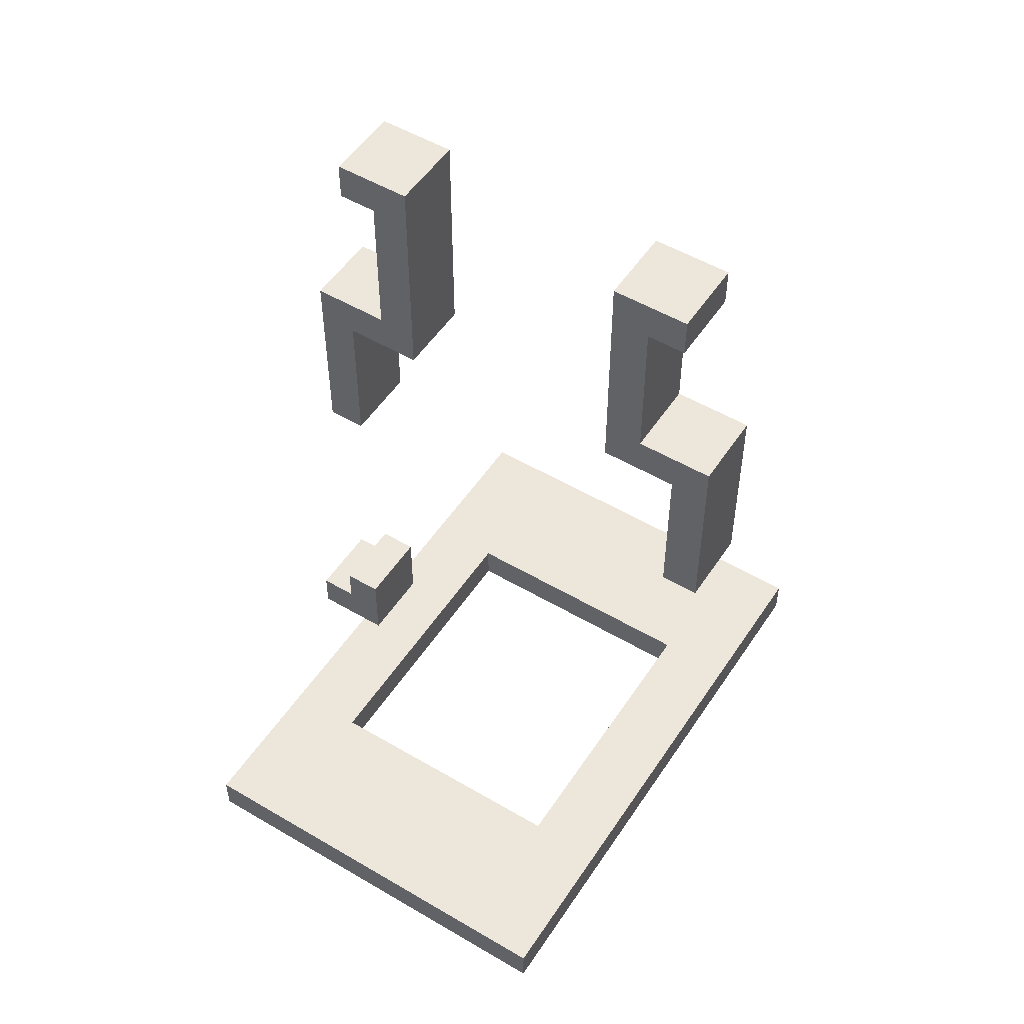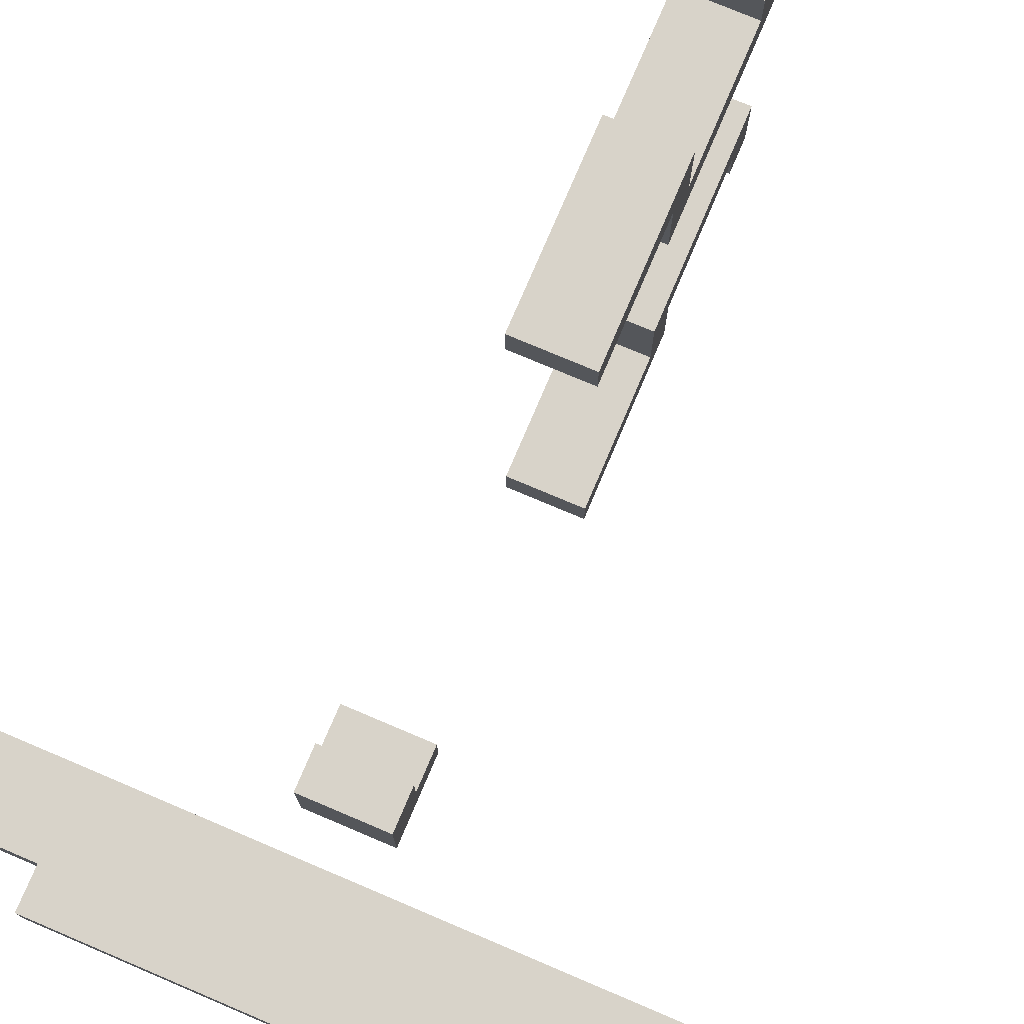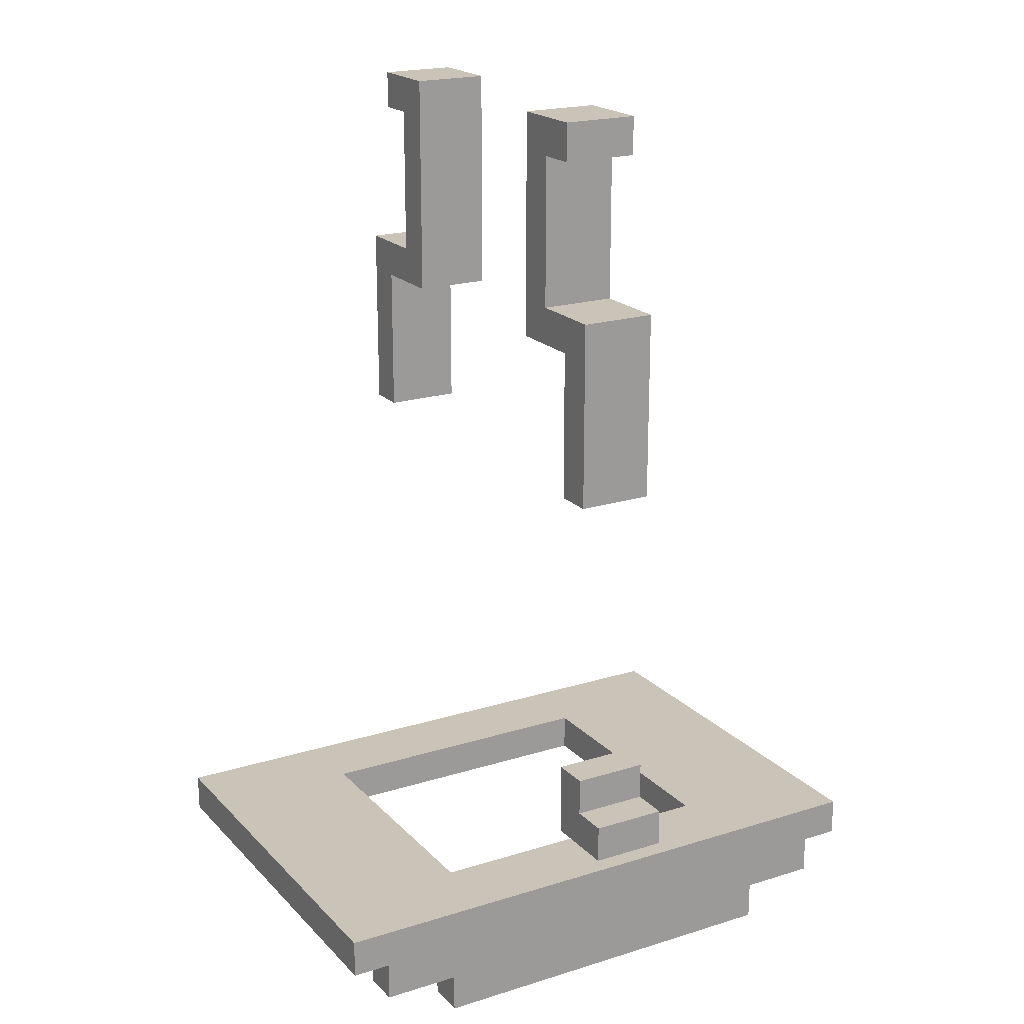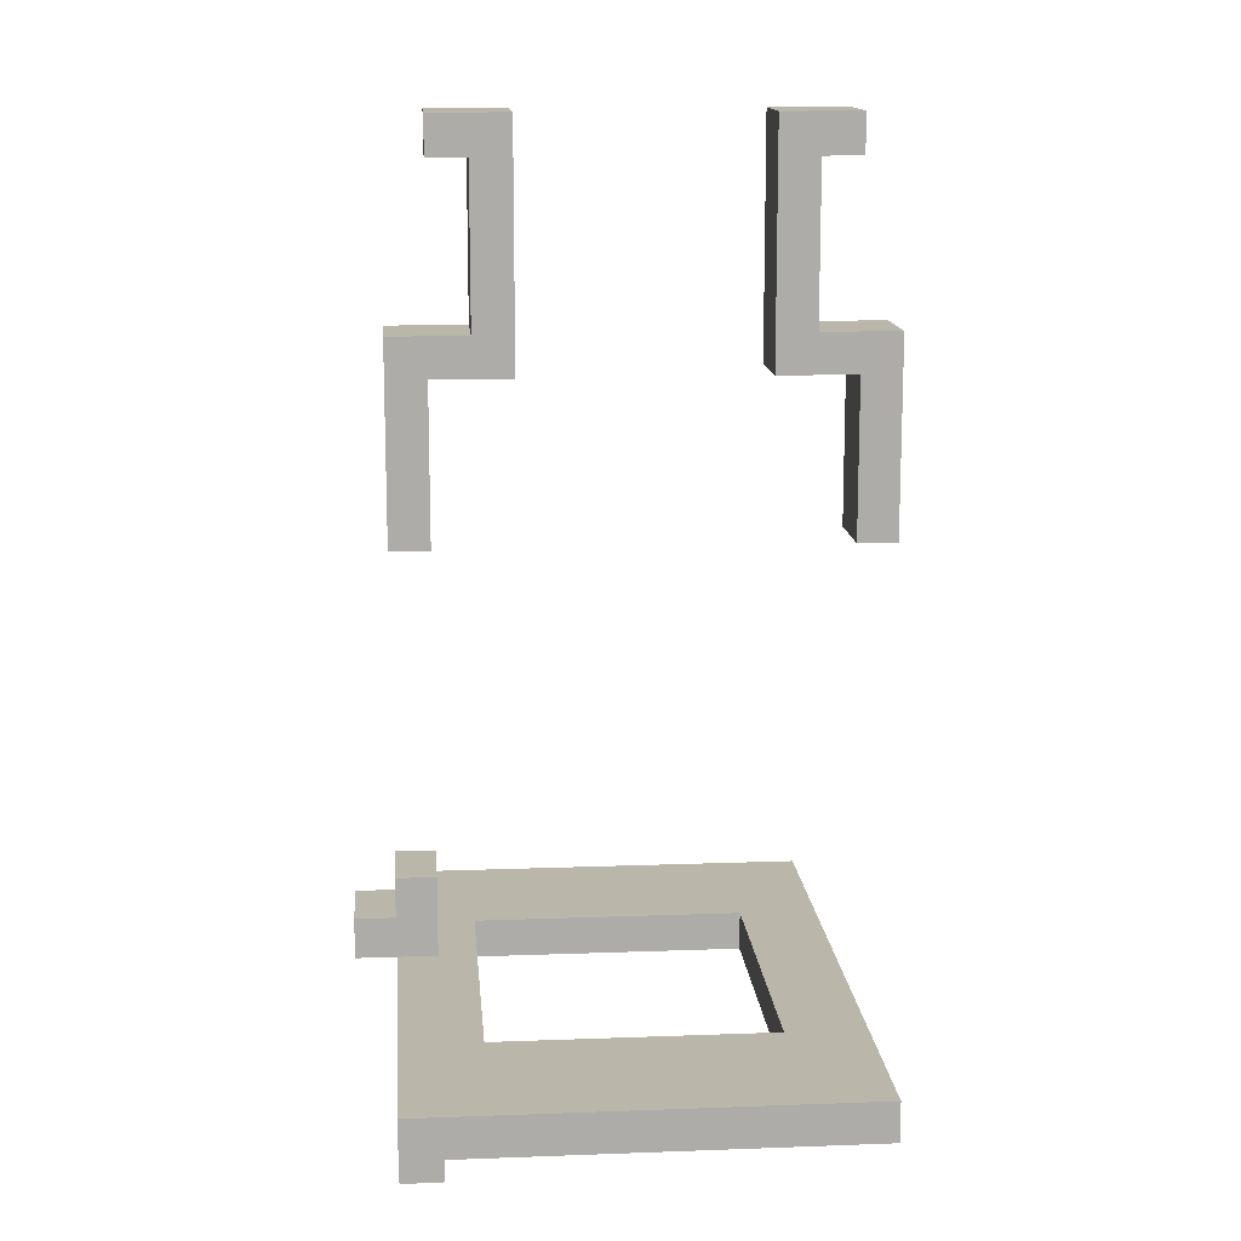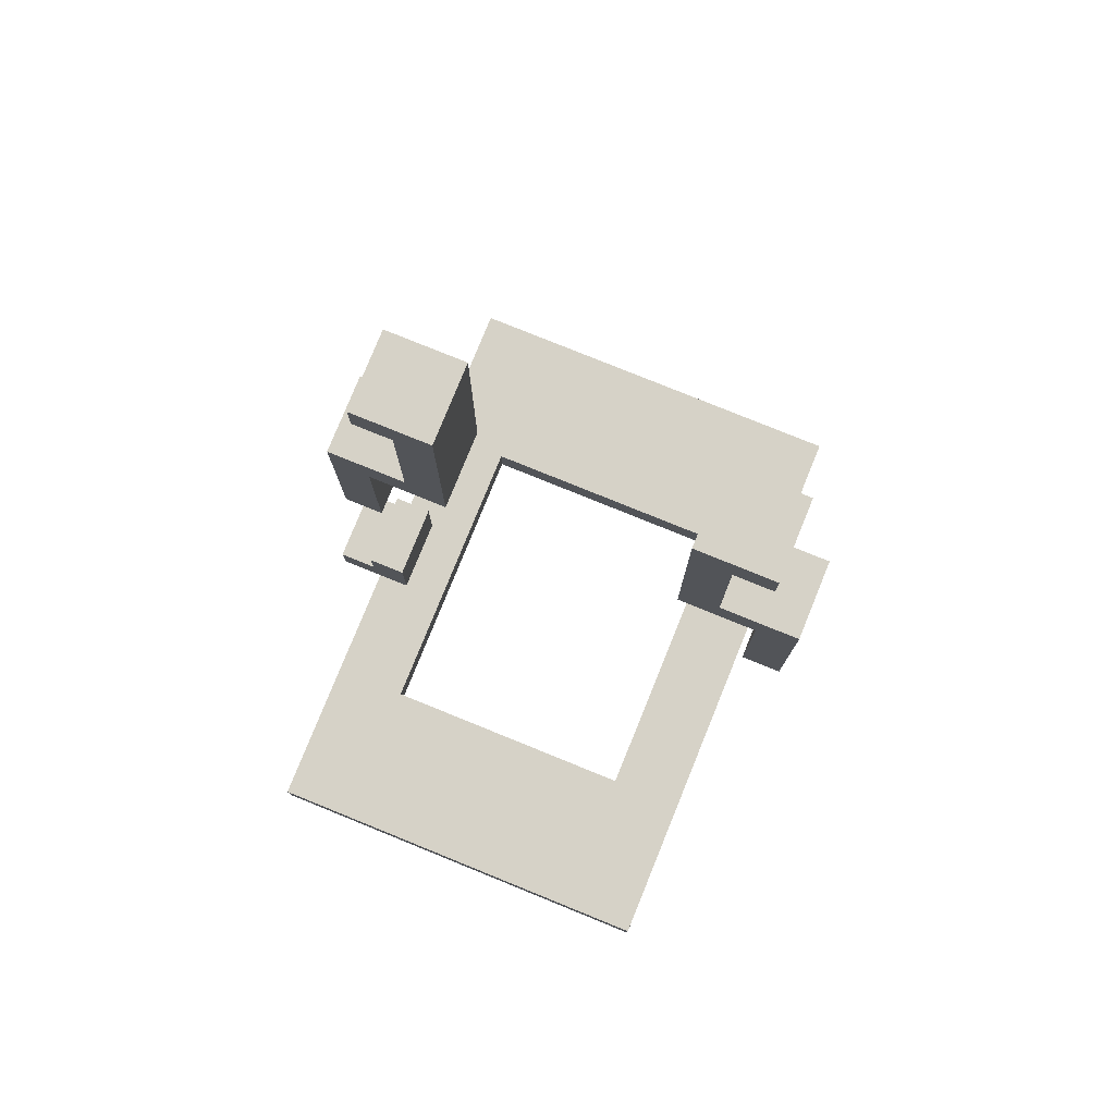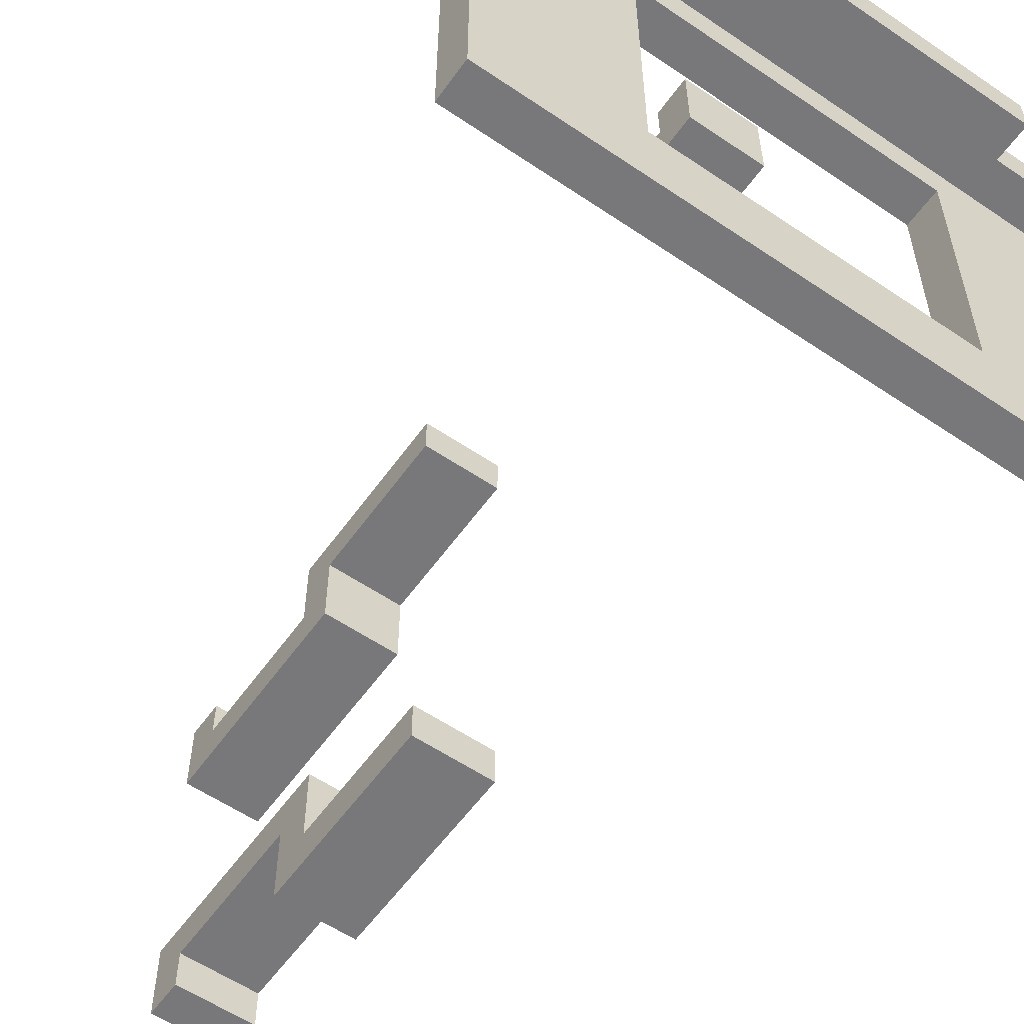
<metadata>
{"format":"obj","ext":"obj","renderer":"f3d","projection":"perspective","resolution":1024,"background":"white","views":[{"elev":52.0,"azim":122.5,"up":"+Y"},{"elev":76.0,"azim":23.0,"up":"+Z"},{"elev":20.0,"azim":-29.9,"up":"+Y"},{"elev":13.8,"azim":85.2,"up":"+Y"},{"elev":78.5,"azim":112.1,"up":"+Y"},{"elev":-57.6,"azim":-35.2,"up":"+Z"}]}
</metadata>
<code>
o
v -0.8 2.4 0
v -0.8 2.4 -1.1
v -0.8 2.5 0
v -0.8 2.5 -1.1
v -0.7 2.3 0
v -0.7 2.3 -0.1
v -0.7 2.4 0
v -0.7 2.4 -0.1
v -0.5 2.2 0
v -0.5 2.2 -0.1
v -0.5 2.3 0
v -0.5 2.3 -0.1
v -0.1 2.6 0.1
v -0.1 2.6 -0.1
v -0.1 2.7 0.1
v -0.1 2.7 0
v -0.1 2.8 0
v -0.1 2.8 -0.1
v -0.1 3.6 0
v -0.1 3.6 -0.1
v -0.1 3.6 -1.1
v -0.1 3.6 -1.2
v -0.1 4 -0.1
v -0.1 4 -0.3
v -0.1 4 -0.9
v -0.1 4 -1.1
v -0.1 4.1 0
v -0.1 4.1 -0.2
v -0.1 4.1 -1
v -0.1 4.1 -1.2
v -0.1 4.5 -0.1
v -0.1 4.5 -0.2
v -0.1 4.5 -1
v -0.1 4.5 -1.1
v -0.1 4.6 -0.1
v -0.1 4.6 -0.3
v -0.1 4.6 -0.9
v -0.1 4.6 -1.1
v 0.4 2.4 -0.2
v 0.4 2.4 -0.9
v 0.4 2.5 -0.2
v 0.4 2.5 -0.9
v -0.4 2.4 -0.2
v -0.4 2.4 -0.9
v -0.4 2.5 -0.2
v -0.4 2.5 -0.9
v 0.1 2.6 0.1
v 0.1 2.6 -0.1
v 0.1 2.7 0.1
v 0.1 2.7 0
v 0.1 2.8 0
v 0.1 2.8 -0.1
v 0.1 3.6 0
v 0.1 3.6 -0.1
v 0.1 3.6 -1.1
v 0.1 3.6 -1.2
v 0.1 4 -0.1
v 0.1 4 -0.3
v 0.1 4 -0.9
v 0.1 4 -1.1
v 0.1 4.1 0
v 0.1 4.1 -0.2
v 0.1 4.1 -1
v 0.1 4.1 -1.2
v 0.1 4.5 -0.1
v 0.1 4.5 -0.2
v 0.1 4.5 -1
v 0.1 4.5 -1.1
v 0.1 4.6 -0.1
v 0.1 4.6 -0.3
v 0.1 4.6 -0.9
v 0.1 4.6 -1.1
v 0.5 2.2 0
v 0.5 2.2 -0.1
v 0.5 2.3 0
v 0.5 2.3 -0.1
v 0.7 2.3 0
v 0.7 2.3 -0.1
v 0.7 2.4 0
v 0.7 2.4 -0.1
v 0.8 2.4 0
v 0.8 2.4 -1.1
v 0.8 2.5 0
v 0.8 2.5 -1.1
v -0.1 2.6 0.1
v -0.1 2.7 0.1
v 0.1 2.6 0.1
v 0.1 2.7 0.1
v -0.8 2.4 0
v -0.8 2.5 0
v -0.7 2.3 0
v -0.7 2.4 0
v -0.5 2.2 0
v -0.5 2.3 0
v -0.1 2.7 0
v -0.1 2.8 0
v -0.1 3.6 0
v -0.1 4.1 0
v 0.1 2.7 0
v 0.1 2.8 0
v 0.1 3.6 0
v 0.1 4.1 0
v 0.5 2.2 0
v 0.5 2.3 0
v 0.7 2.3 0
v 0.7 2.4 0
v 0.8 2.4 0
v 0.8 2.5 0
v -0.1 4.5 -0.1
v -0.1 4.6 -0.1
v 0.1 4.5 -0.1
v 0.1 4.6 -0.1
v -0.1 4.1 -0.2
v -0.1 4.5 -0.2
v 0.1 4.1 -0.2
v 0.1 4.5 -0.2
v -0.4 2.4 -0.9
v -0.4 2.5 -0.9
v -0.1 4 -0.9
v -0.1 4.6 -0.9
v 0.1 4 -0.9
v 0.1 4.6 -0.9
v 0.4 2.4 -0.9
v 0.4 2.5 -0.9
v -0.1 3.6 -1.1
v -0.1 4 -1.1
v 0.1 3.6 -1.1
v 0.1 4 -1.1
v -0.7 2.3 -0.1
v -0.7 2.4 -0.1
v -0.5 2.2 -0.1
v -0.5 2.3 -0.1
v -0.1 2.6 -0.1
v -0.1 2.8 -0.1
v -0.1 3.6 -0.1
v -0.1 4 -0.1
v 0.1 2.6 -0.1
v 0.1 2.8 -0.1
v 0.1 3.6 -0.1
v 0.1 4 -0.1
v 0.5 2.2 -0.1
v 0.5 2.3 -0.1
v 0.7 2.3 -0.1
v 0.7 2.4 -0.1
v -0.4 2.4 -0.2
v -0.4 2.5 -0.2
v 0.4 2.4 -0.2
v 0.4 2.5 -0.2
v -0.1 4 -0.3
v -0.1 4.6 -0.3
v 0.1 4 -0.3
v 0.1 4.6 -0.3
v -0.1 4.1 -1
v -0.1 4.5 -1
v 0.1 4.1 -1
v 0.1 4.5 -1
v -0.8 2.4 -1.1
v -0.8 2.5 -1.1
v -0.1 4.5 -1.1
v -0.1 4.6 -1.1
v 0.1 4.5 -1.1
v 0.1 4.6 -1.1
v 0.8 2.4 -1.1
v 0.8 2.5 -1.1
v -0.1 3.6 -1.2
v -0.1 4.1 -1.2
v 0.1 3.6 -1.2
v 0.1 4.1 -1.2
v -0.5 2.2 0
v 0.5 2.2 0
v -0.5 2.2 -0.1
v 0.5 2.2 -0.1
v -0.7 2.3 0
v -0.5 2.3 0
v 0.5 2.3 0
v 0.7 2.3 0
v -0.7 2.3 -0.1
v -0.5 2.3 -0.1
v 0.5 2.3 -0.1
v 0.7 2.3 -0.1
v -0.8 2.4 0
v -0.7 2.4 0
v 0.7 2.4 0
v 0.8 2.4 0
v -0.7 2.4 -0.1
v 0.7 2.4 -0.1
v -0.4 2.4 -0.2
v 0.4 2.4 -0.2
v -0.4 2.4 -0.9
v 0.4 2.4 -0.9
v -0.8 2.4 -1.1
v 0.8 2.4 -1.1
v -0.1 2.6 0.1
v 0.1 2.6 0.1
v -0.1 2.6 -0.1
v 0.1 2.6 -0.1
v -0.1 3.6 0
v 0.1 3.6 0
v -0.1 3.6 -0.1
v 0.1 3.6 -0.1
v -0.1 3.6 -1.1
v 0.1 3.6 -1.1
v -0.1 3.6 -1.2
v 0.1 3.6 -1.2
v -0.1 4 -0.1
v 0.1 4 -0.1
v -0.1 4 -0.3
v 0.1 4 -0.3
v -0.1 4 -0.9
v 0.1 4 -0.9
v -0.1 4 -1.1
v 0.1 4 -1.1
v -0.1 4.5 -0.1
v 0.1 4.5 -0.1
v -0.1 4.5 -0.2
v 0.1 4.5 -0.2
v -0.1 4.5 -1
v 0.1 4.5 -1
v -0.1 4.5 -1.1
v 0.1 4.5 -1.1
v -0.8 2.5 0
v 0.8 2.5 0
v -0.4 2.5 -0.2
v 0.4 2.5 -0.2
v -0.4 2.5 -0.9
v 0.4 2.5 -0.9
v -0.8 2.5 -1.1
v 0.8 2.5 -1.1
v -0.1 2.7 0.1
v 0.1 2.7 0.1
v -0.1 2.7 0
v 0.1 2.7 0
v -0.1 2.8 0
v 0.1 2.8 0
v -0.1 2.8 -0.1
v 0.1 2.8 -0.1
v -0.1 4.1 0
v 0.1 4.1 0
v -0.1 4.1 -0.2
v 0.1 4.1 -0.2
v -0.1 4.1 -1
v 0.1 4.1 -1
v -0.1 4.1 -1.2
v 0.1 4.1 -1.2
v -0.1 4.6 -0.1
v 0.1 4.6 -0.1
v -0.1 4.6 -0.3
v 0.1 4.6 -0.3
v -0.1 4.6 -0.9
v 0.1 4.6 -0.9
v -0.1 4.6 -1.1
v 0.1 4.6 -1.1
f 3 2 1
f 4 2 3
f 7 6 5
f 8 6 7
f 11 10 9
f 12 10 11
f 15 14 13
f 16 14 15
f 17 14 16
f 18 14 17
f 23 20 19
f 26 22 21
f 27 24 23
f 27 23 19
f 28 24 27
f 29 26 25
f 30 22 26
f 30 26 29
f 32 24 28
f 33 29 25
f 35 32 31
f 36 24 32
f 36 32 35
f 37 34 33
f 37 33 25
f 38 34 37
f 41 40 39
f 42 40 41
f 43 44 45
f 45 44 46
f 47 48 49
f 49 48 50
f 50 48 51
f 51 48 52
f 53 54 57
f 55 56 60
f 57 58 61
f 53 57 61
f 61 58 62
f 59 60 63
f 60 56 64
f 63 60 64
f 62 58 66
f 59 63 67
f 65 66 69
f 66 58 70
f 69 66 70
f 67 68 71
f 59 67 71
f 71 68 72
f 73 74 75
f 75 74 76
f 77 78 79
f 79 78 80
f 81 82 83
f 83 82 84
f 87 86 85
f 88 86 87
f 92 90 89
f 94 92 91
f 99 96 95
f 100 96 99
f 101 98 97
f 102 98 101
f 103 94 93
f 104 92 94
f 104 94 103
f 105 92 104
f 106 90 92
f 106 92 105
f 107 90 106
f 108 90 107
f 111 110 109
f 112 110 111
f 115 114 113
f 116 114 115
f 121 120 119
f 122 120 121
f 123 118 117
f 124 118 123
f 127 126 125
f 128 126 127
f 129 130 132
f 133 134 137
f 137 134 138
f 135 136 139
f 139 136 140
f 131 132 141
f 132 130 142
f 141 132 142
f 142 130 143
f 143 130 144
f 145 146 147
f 147 146 148
f 149 150 151
f 151 150 152
f 153 154 155
f 155 154 156
f 159 160 161
f 161 160 162
f 157 158 163
f 163 158 164
f 165 166 167
f 167 166 168
f 171 170 169
f 172 170 171
f 177 174 173
f 178 174 177
f 179 176 175
f 180 176 179
f 185 182 181
f 186 184 183
f 187 186 185
f 188 186 187
f 189 187 185
f 190 186 188
f 191 185 181
f 191 190 189
f 191 189 185
f 192 186 190
f 192 190 191
f 192 184 186
f 195 194 193
f 196 194 195
f 199 198 197
f 200 198 199
f 203 202 201
f 204 202 203
f 207 206 205
f 208 206 207
f 211 210 209
f 212 210 211
f 215 214 213
f 216 214 215
f 219 218 217
f 220 218 219
f 221 222 223
f 223 222 224
f 221 223 225
f 224 222 226
f 221 225 227
f 225 226 227
f 226 222 228
f 227 226 228
f 229 230 231
f 231 230 232
f 233 234 235
f 235 234 236
f 237 238 239
f 239 238 240
f 241 242 243
f 243 242 244
f 245 246 247
f 247 246 248
f 249 250 251
f 251 250 252

</code>
